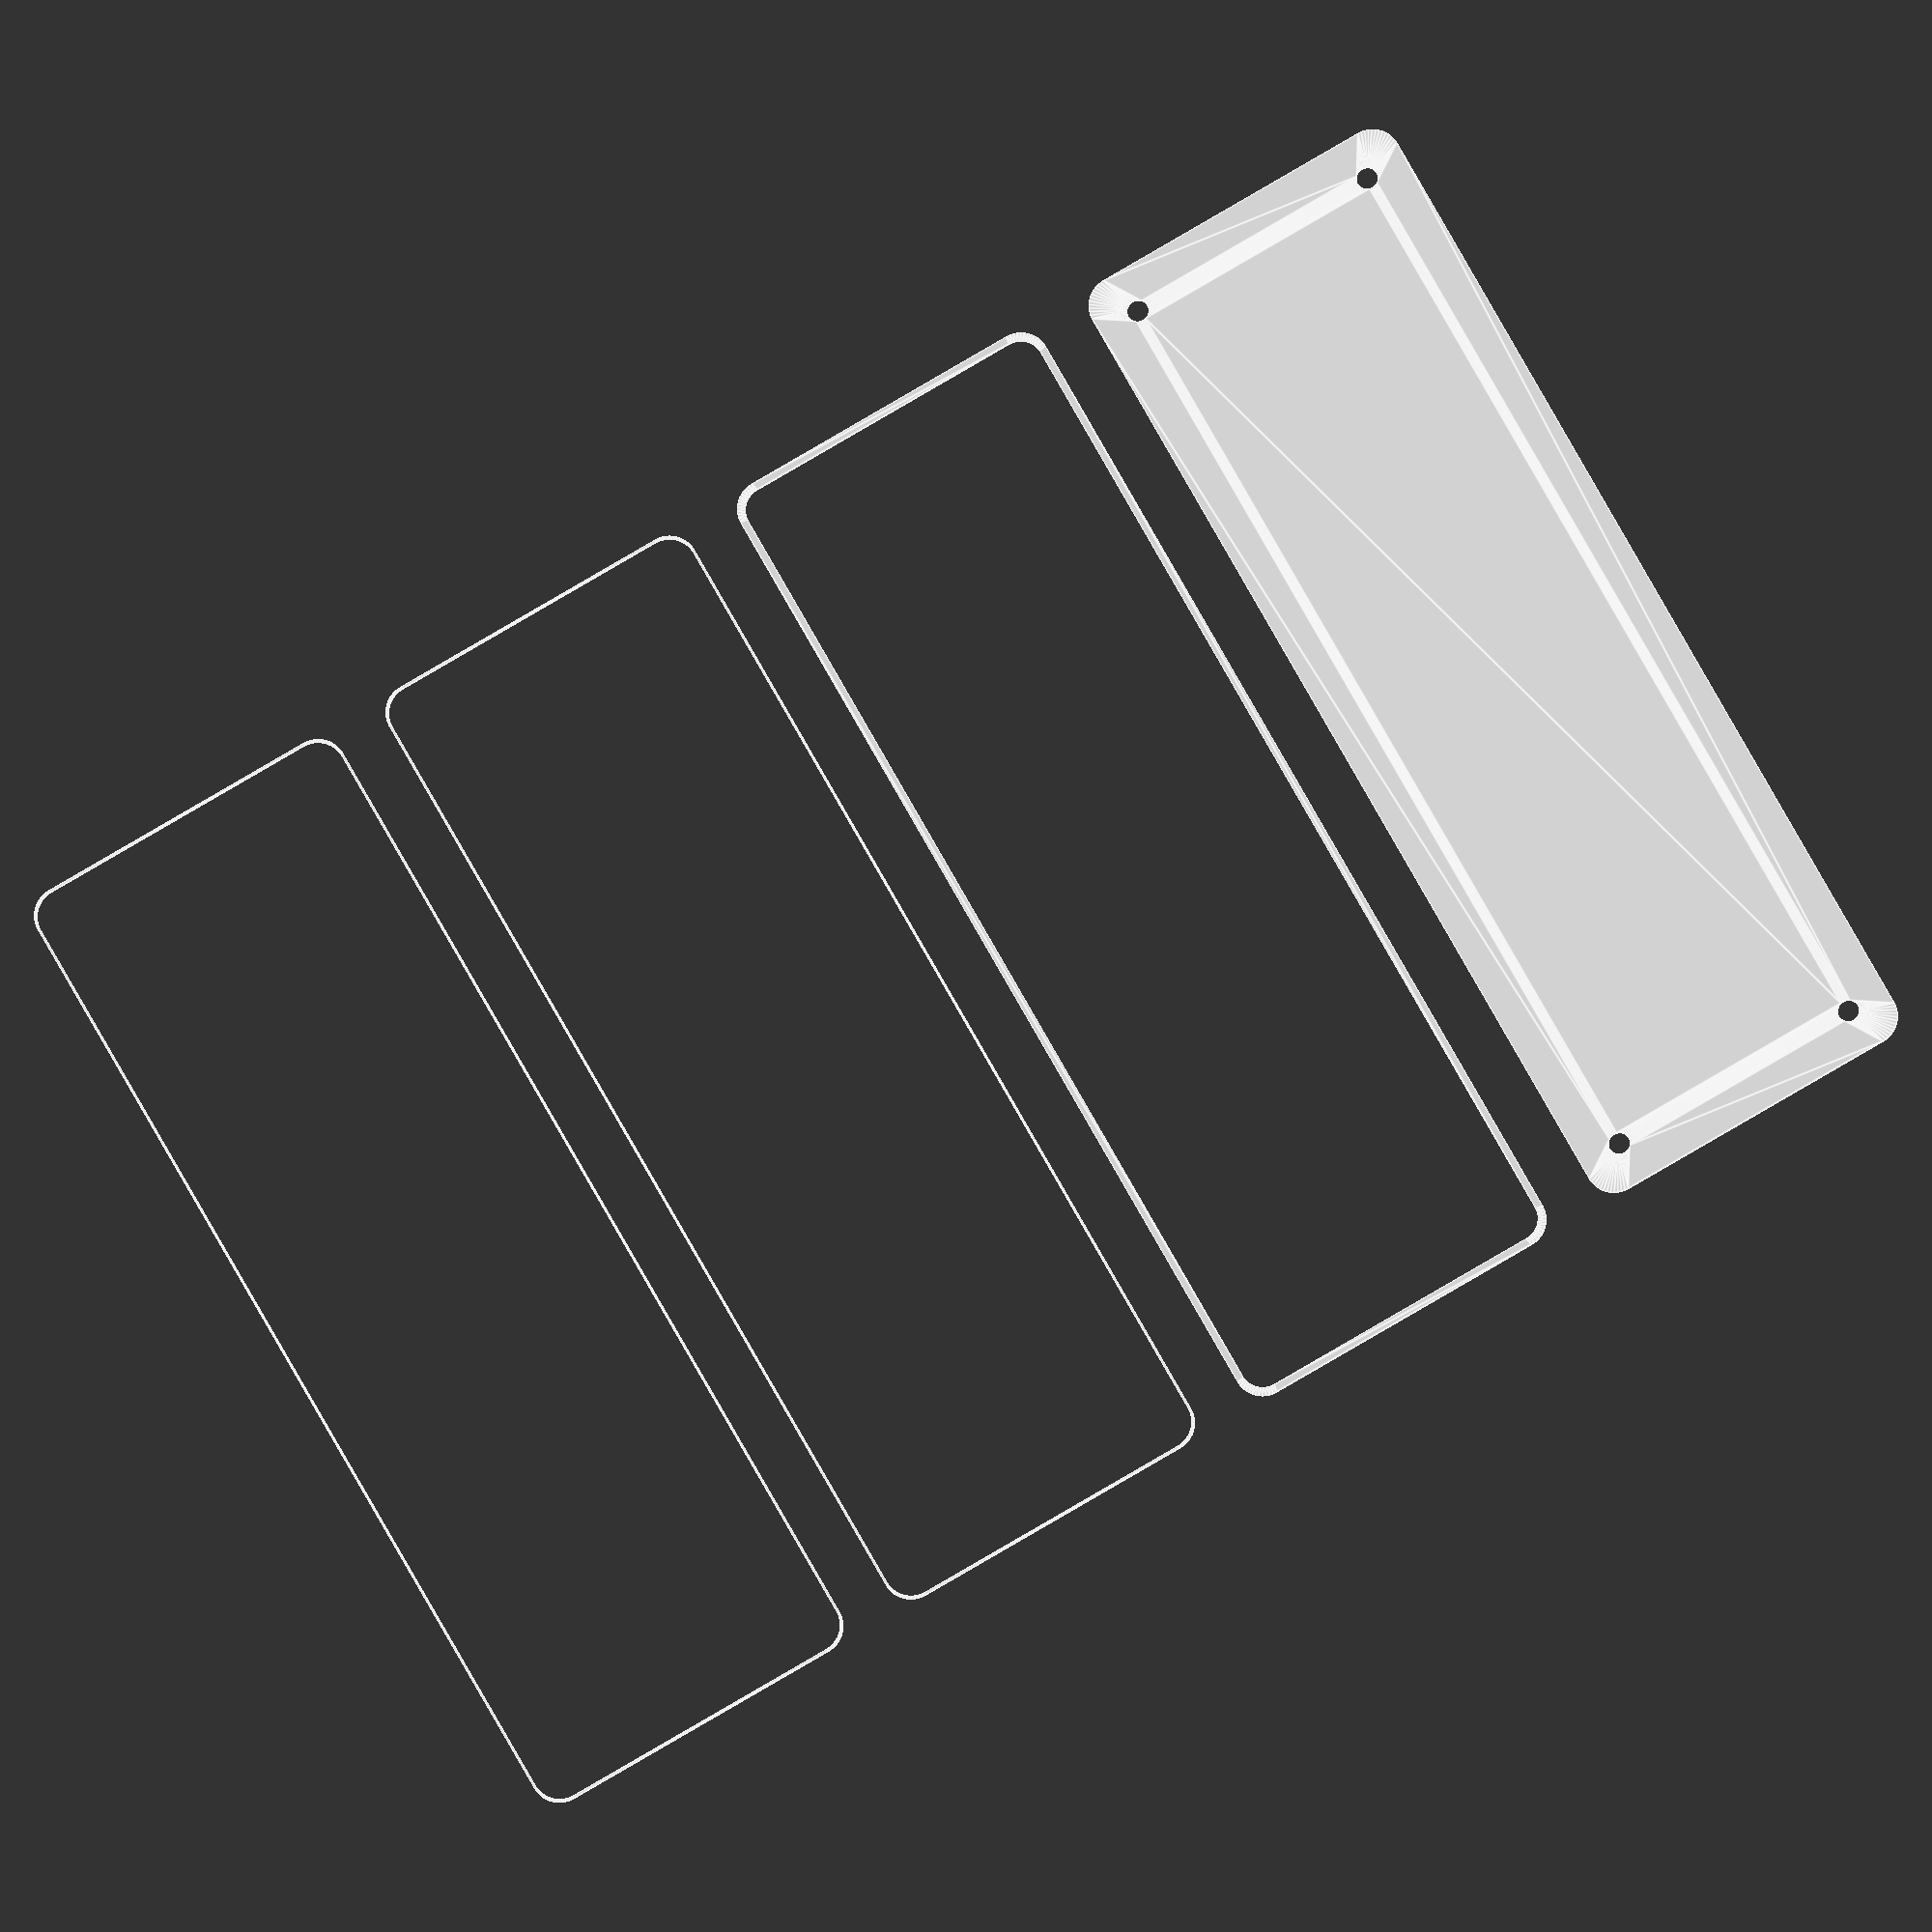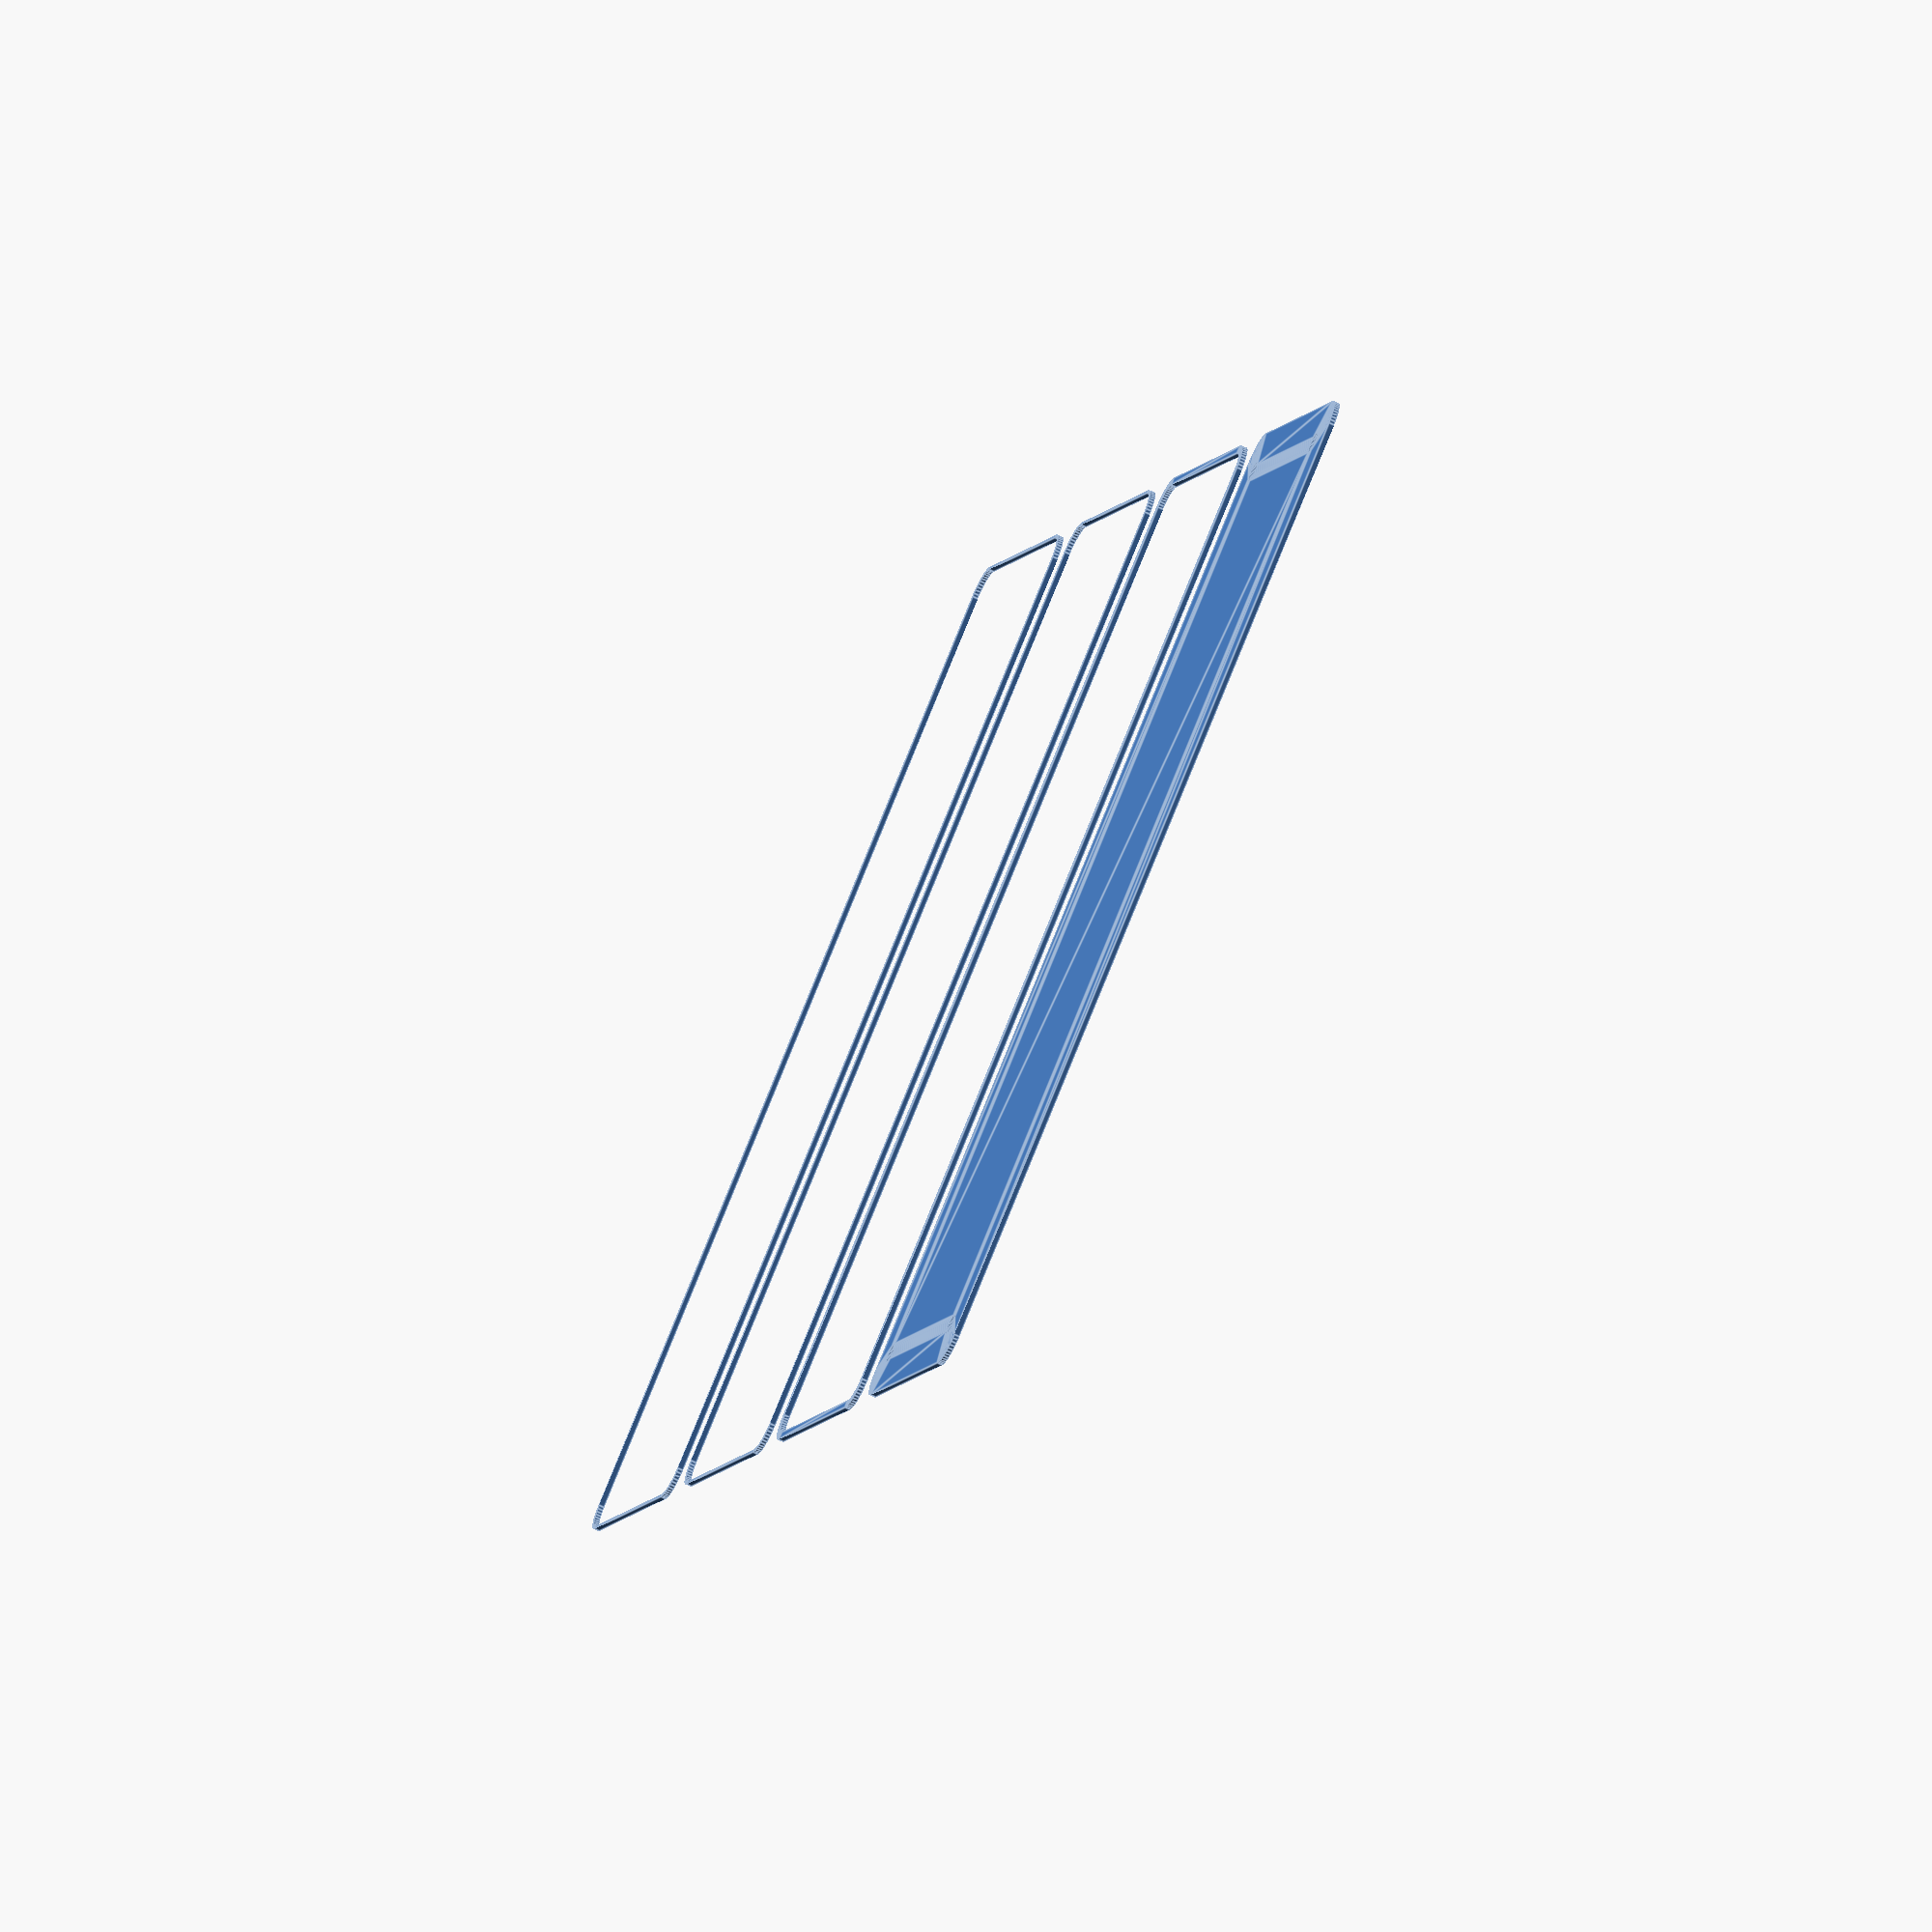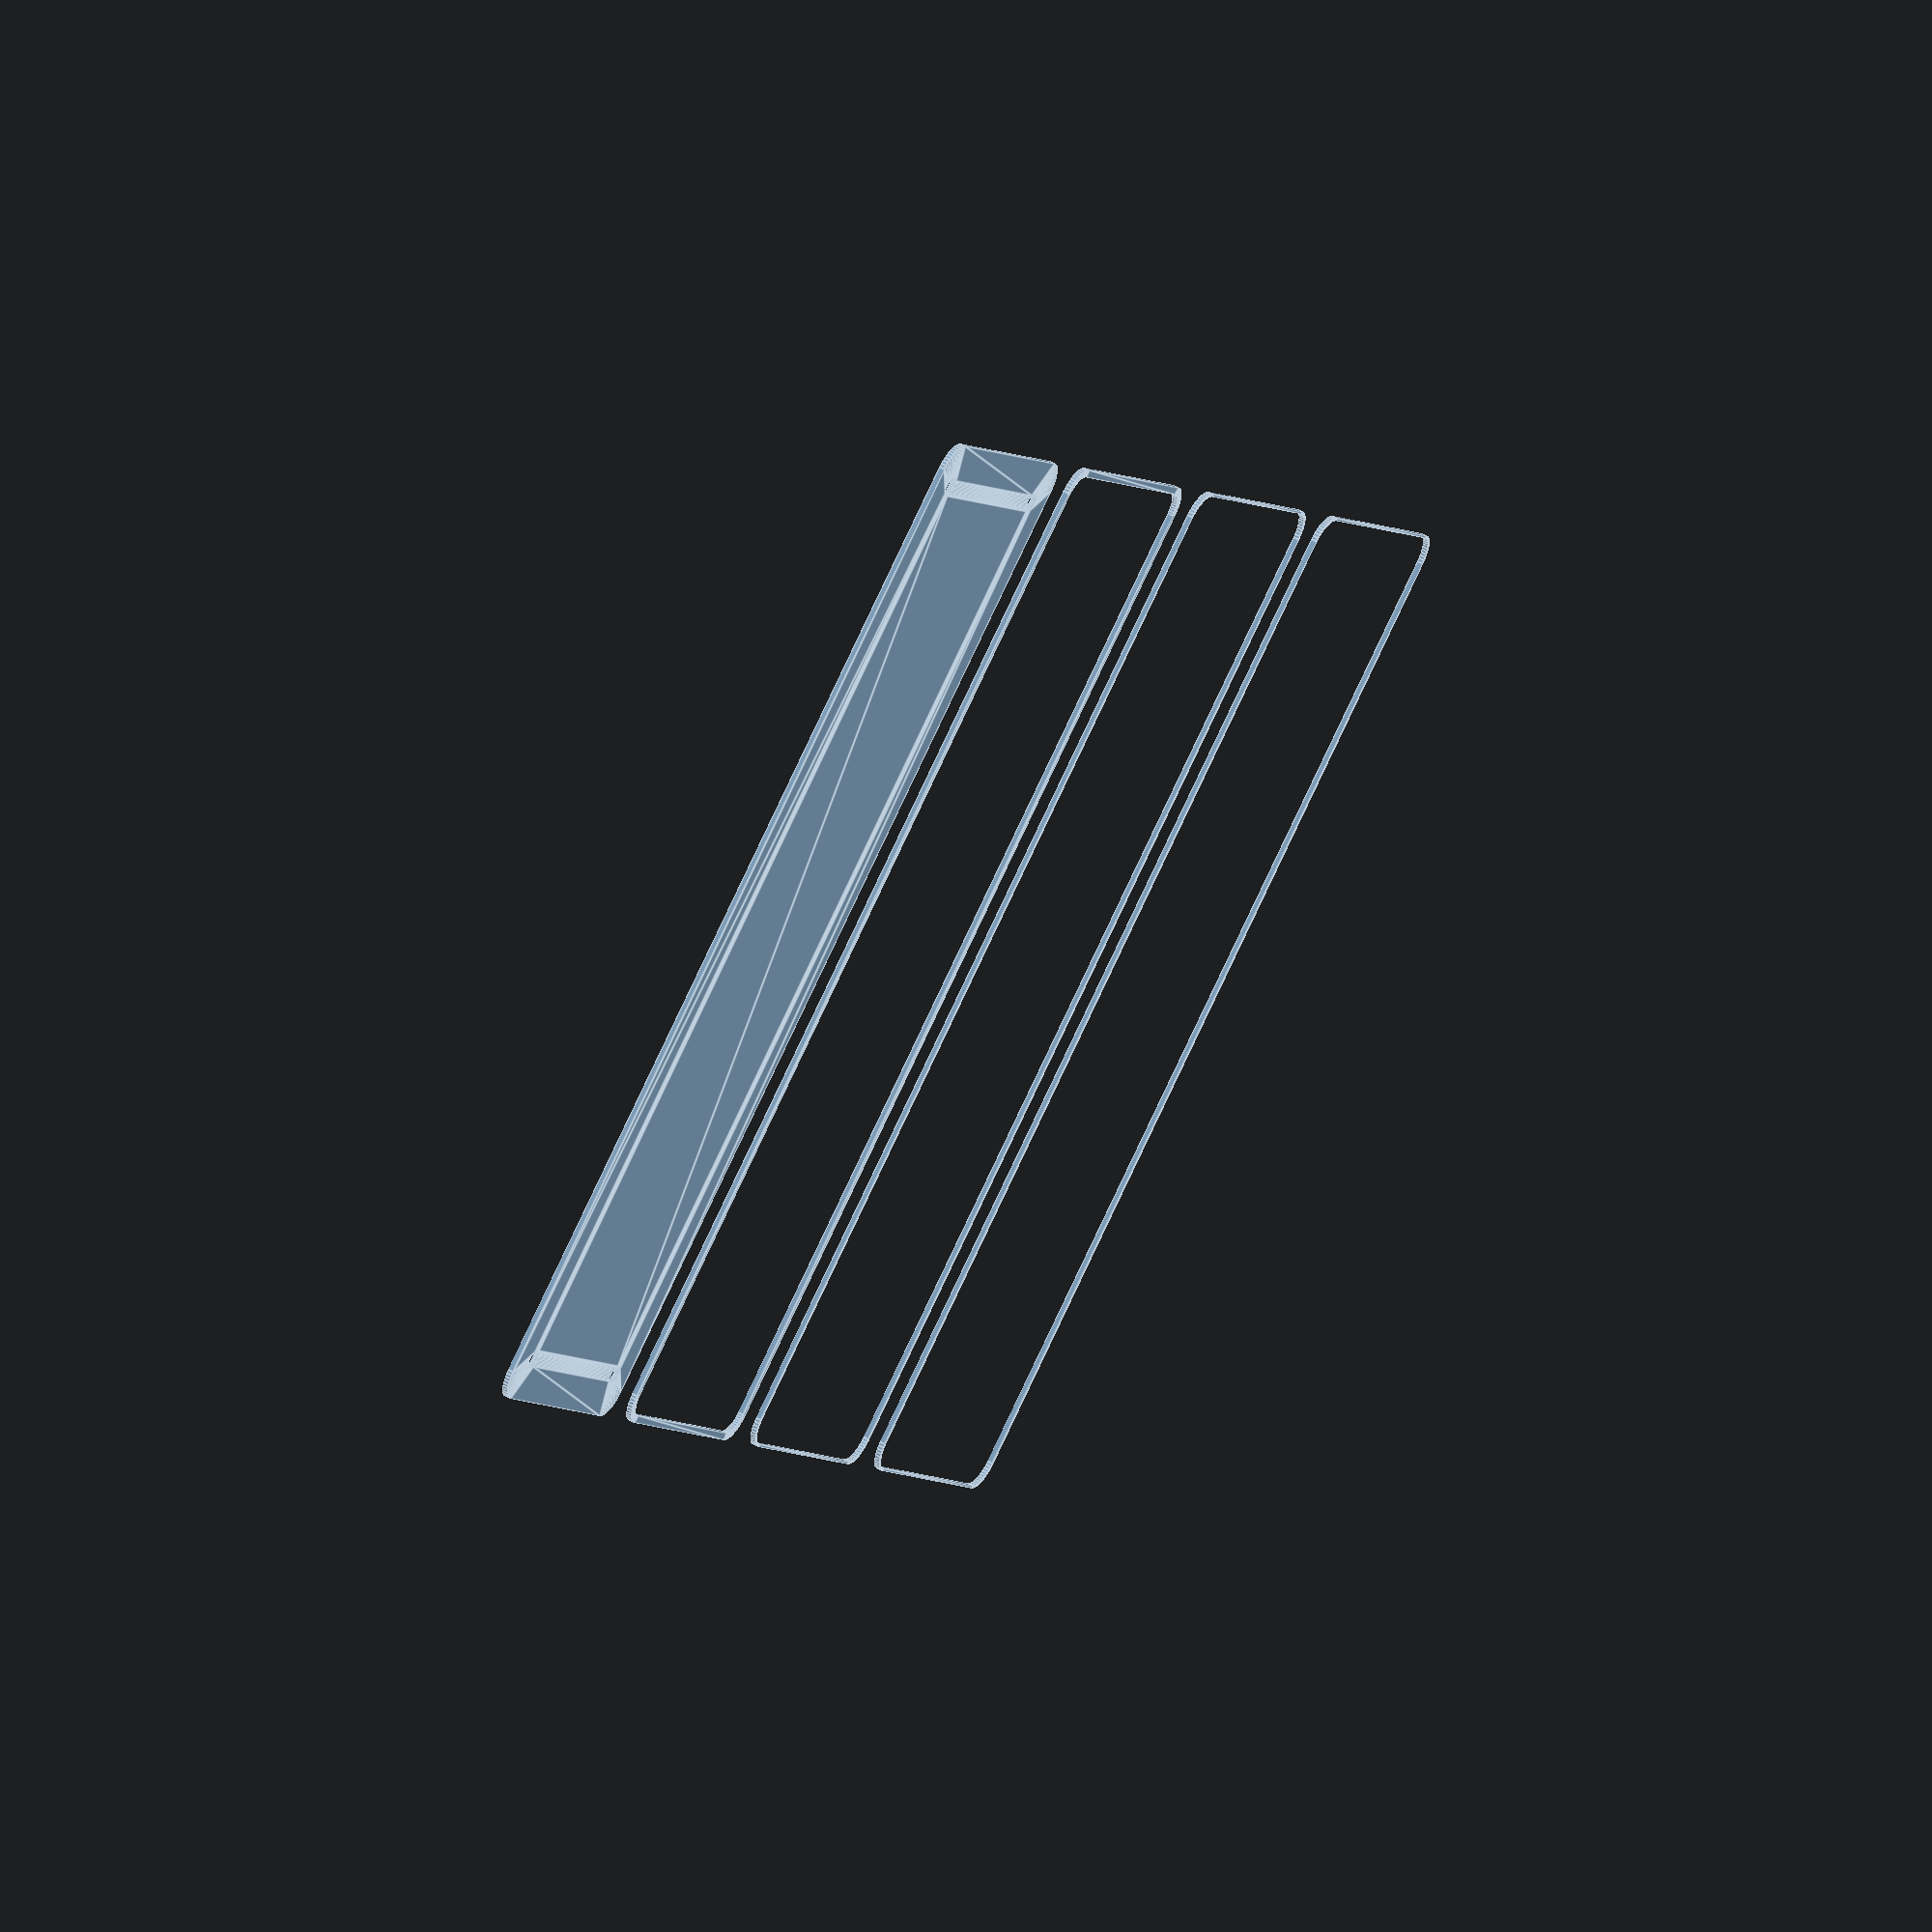
<openscad>
$fn = 50;


union() {
	translate(v = [0, 0, 0]) {
		projection() {
			intersection() {
				translate(v = [-500, -500, -9.0000000000]) {
					cube(size = [1000, 1000, 0.1000000000]);
				}
				difference() {
					union() {
						hull() {
							translate(v = [-85.0000000000, 25.0000000000, 0]) {
								cylinder(h = 21, r = 5);
							}
							translate(v = [85.0000000000, 25.0000000000, 0]) {
								cylinder(h = 21, r = 5);
							}
							translate(v = [-85.0000000000, -25.0000000000, 0]) {
								cylinder(h = 21, r = 5);
							}
							translate(v = [85.0000000000, -25.0000000000, 0]) {
								cylinder(h = 21, r = 5);
							}
						}
					}
					union() {
						translate(v = [-82.5000000000, -22.5000000000, 1]) {
							rotate(a = [0, 0, 0]) {
								difference() {
									union() {
										cylinder(h = 3, r = 2.9000000000);
										translate(v = [0, 0, -10.0000000000]) {
											cylinder(h = 10, r = 1.5000000000);
										}
										translate(v = [0, 0, -10.0000000000]) {
											cylinder(h = 10, r = 1.8000000000);
										}
										translate(v = [0, 0, -10.0000000000]) {
											cylinder(h = 10, r = 1.5000000000);
										}
									}
									union();
								}
							}
						}
						translate(v = [82.5000000000, -22.5000000000, 1]) {
							rotate(a = [0, 0, 0]) {
								difference() {
									union() {
										cylinder(h = 3, r = 2.9000000000);
										translate(v = [0, 0, -10.0000000000]) {
											cylinder(h = 10, r = 1.5000000000);
										}
										translate(v = [0, 0, -10.0000000000]) {
											cylinder(h = 10, r = 1.8000000000);
										}
										translate(v = [0, 0, -10.0000000000]) {
											cylinder(h = 10, r = 1.5000000000);
										}
									}
									union();
								}
							}
						}
						translate(v = [-82.5000000000, 22.5000000000, 1]) {
							rotate(a = [0, 0, 0]) {
								difference() {
									union() {
										cylinder(h = 3, r = 2.9000000000);
										translate(v = [0, 0, -10.0000000000]) {
											cylinder(h = 10, r = 1.5000000000);
										}
										translate(v = [0, 0, -10.0000000000]) {
											cylinder(h = 10, r = 1.8000000000);
										}
										translate(v = [0, 0, -10.0000000000]) {
											cylinder(h = 10, r = 1.5000000000);
										}
									}
									union();
								}
							}
						}
						translate(v = [82.5000000000, 22.5000000000, 1]) {
							rotate(a = [0, 0, 0]) {
								difference() {
									union() {
										cylinder(h = 3, r = 2.9000000000);
										translate(v = [0, 0, -10.0000000000]) {
											cylinder(h = 10, r = 1.5000000000);
										}
										translate(v = [0, 0, -10.0000000000]) {
											cylinder(h = 10, r = 1.8000000000);
										}
										translate(v = [0, 0, -10.0000000000]) {
											cylinder(h = 10, r = 1.5000000000);
										}
									}
									union();
								}
							}
						}
						translate(v = [0, 0, 1]) {
							hull() {
								union() {
									translate(v = [-84.7500000000, 24.7500000000, 4.7500000000]) {
										cylinder(h = 31.5000000000, r = 4.7500000000);
									}
									translate(v = [-84.7500000000, 24.7500000000, 4.7500000000]) {
										sphere(r = 4.7500000000);
									}
									translate(v = [-84.7500000000, 24.7500000000, 36.2500000000]) {
										sphere(r = 4.7500000000);
									}
								}
								union() {
									translate(v = [84.7500000000, 24.7500000000, 4.7500000000]) {
										cylinder(h = 31.5000000000, r = 4.7500000000);
									}
									translate(v = [84.7500000000, 24.7500000000, 4.7500000000]) {
										sphere(r = 4.7500000000);
									}
									translate(v = [84.7500000000, 24.7500000000, 36.2500000000]) {
										sphere(r = 4.7500000000);
									}
								}
								union() {
									translate(v = [-84.7500000000, -24.7500000000, 4.7500000000]) {
										cylinder(h = 31.5000000000, r = 4.7500000000);
									}
									translate(v = [-84.7500000000, -24.7500000000, 4.7500000000]) {
										sphere(r = 4.7500000000);
									}
									translate(v = [-84.7500000000, -24.7500000000, 36.2500000000]) {
										sphere(r = 4.7500000000);
									}
								}
								union() {
									translate(v = [84.7500000000, -24.7500000000, 4.7500000000]) {
										cylinder(h = 31.5000000000, r = 4.7500000000);
									}
									translate(v = [84.7500000000, -24.7500000000, 4.7500000000]) {
										sphere(r = 4.7500000000);
									}
									translate(v = [84.7500000000, -24.7500000000, 36.2500000000]) {
										sphere(r = 4.7500000000);
									}
								}
							}
						}
					}
				}
			}
		}
	}
	translate(v = [0, 69, 0]) {
		projection() {
			intersection() {
				translate(v = [-500, -500, -6.0000000000]) {
					cube(size = [1000, 1000, 0.1000000000]);
				}
				difference() {
					union() {
						hull() {
							translate(v = [-85.0000000000, 25.0000000000, 0]) {
								cylinder(h = 21, r = 5);
							}
							translate(v = [85.0000000000, 25.0000000000, 0]) {
								cylinder(h = 21, r = 5);
							}
							translate(v = [-85.0000000000, -25.0000000000, 0]) {
								cylinder(h = 21, r = 5);
							}
							translate(v = [85.0000000000, -25.0000000000, 0]) {
								cylinder(h = 21, r = 5);
							}
						}
					}
					union() {
						translate(v = [-82.5000000000, -22.5000000000, 1]) {
							rotate(a = [0, 0, 0]) {
								difference() {
									union() {
										cylinder(h = 3, r = 2.9000000000);
										translate(v = [0, 0, -10.0000000000]) {
											cylinder(h = 10, r = 1.5000000000);
										}
										translate(v = [0, 0, -10.0000000000]) {
											cylinder(h = 10, r = 1.8000000000);
										}
										translate(v = [0, 0, -10.0000000000]) {
											cylinder(h = 10, r = 1.5000000000);
										}
									}
									union();
								}
							}
						}
						translate(v = [82.5000000000, -22.5000000000, 1]) {
							rotate(a = [0, 0, 0]) {
								difference() {
									union() {
										cylinder(h = 3, r = 2.9000000000);
										translate(v = [0, 0, -10.0000000000]) {
											cylinder(h = 10, r = 1.5000000000);
										}
										translate(v = [0, 0, -10.0000000000]) {
											cylinder(h = 10, r = 1.8000000000);
										}
										translate(v = [0, 0, -10.0000000000]) {
											cylinder(h = 10, r = 1.5000000000);
										}
									}
									union();
								}
							}
						}
						translate(v = [-82.5000000000, 22.5000000000, 1]) {
							rotate(a = [0, 0, 0]) {
								difference() {
									union() {
										cylinder(h = 3, r = 2.9000000000);
										translate(v = [0, 0, -10.0000000000]) {
											cylinder(h = 10, r = 1.5000000000);
										}
										translate(v = [0, 0, -10.0000000000]) {
											cylinder(h = 10, r = 1.8000000000);
										}
										translate(v = [0, 0, -10.0000000000]) {
											cylinder(h = 10, r = 1.5000000000);
										}
									}
									union();
								}
							}
						}
						translate(v = [82.5000000000, 22.5000000000, 1]) {
							rotate(a = [0, 0, 0]) {
								difference() {
									union() {
										cylinder(h = 3, r = 2.9000000000);
										translate(v = [0, 0, -10.0000000000]) {
											cylinder(h = 10, r = 1.5000000000);
										}
										translate(v = [0, 0, -10.0000000000]) {
											cylinder(h = 10, r = 1.8000000000);
										}
										translate(v = [0, 0, -10.0000000000]) {
											cylinder(h = 10, r = 1.5000000000);
										}
									}
									union();
								}
							}
						}
						translate(v = [0, 0, 1]) {
							hull() {
								union() {
									translate(v = [-84.7500000000, 24.7500000000, 4.7500000000]) {
										cylinder(h = 31.5000000000, r = 4.7500000000);
									}
									translate(v = [-84.7500000000, 24.7500000000, 4.7500000000]) {
										sphere(r = 4.7500000000);
									}
									translate(v = [-84.7500000000, 24.7500000000, 36.2500000000]) {
										sphere(r = 4.7500000000);
									}
								}
								union() {
									translate(v = [84.7500000000, 24.7500000000, 4.7500000000]) {
										cylinder(h = 31.5000000000, r = 4.7500000000);
									}
									translate(v = [84.7500000000, 24.7500000000, 4.7500000000]) {
										sphere(r = 4.7500000000);
									}
									translate(v = [84.7500000000, 24.7500000000, 36.2500000000]) {
										sphere(r = 4.7500000000);
									}
								}
								union() {
									translate(v = [-84.7500000000, -24.7500000000, 4.7500000000]) {
										cylinder(h = 31.5000000000, r = 4.7500000000);
									}
									translate(v = [-84.7500000000, -24.7500000000, 4.7500000000]) {
										sphere(r = 4.7500000000);
									}
									translate(v = [-84.7500000000, -24.7500000000, 36.2500000000]) {
										sphere(r = 4.7500000000);
									}
								}
								union() {
									translate(v = [84.7500000000, -24.7500000000, 4.7500000000]) {
										cylinder(h = 31.5000000000, r = 4.7500000000);
									}
									translate(v = [84.7500000000, -24.7500000000, 4.7500000000]) {
										sphere(r = 4.7500000000);
									}
									translate(v = [84.7500000000, -24.7500000000, 36.2500000000]) {
										sphere(r = 4.7500000000);
									}
								}
							}
						}
					}
				}
			}
		}
	}
	translate(v = [0, 138, 0]) {
		projection() {
			intersection() {
				translate(v = [-500, -500, -3.0000000000]) {
					cube(size = [1000, 1000, 0.1000000000]);
				}
				difference() {
					union() {
						hull() {
							translate(v = [-85.0000000000, 25.0000000000, 0]) {
								cylinder(h = 21, r = 5);
							}
							translate(v = [85.0000000000, 25.0000000000, 0]) {
								cylinder(h = 21, r = 5);
							}
							translate(v = [-85.0000000000, -25.0000000000, 0]) {
								cylinder(h = 21, r = 5);
							}
							translate(v = [85.0000000000, -25.0000000000, 0]) {
								cylinder(h = 21, r = 5);
							}
						}
					}
					union() {
						translate(v = [-82.5000000000, -22.5000000000, 1]) {
							rotate(a = [0, 0, 0]) {
								difference() {
									union() {
										cylinder(h = 3, r = 2.9000000000);
										translate(v = [0, 0, -10.0000000000]) {
											cylinder(h = 10, r = 1.5000000000);
										}
										translate(v = [0, 0, -10.0000000000]) {
											cylinder(h = 10, r = 1.8000000000);
										}
										translate(v = [0, 0, -10.0000000000]) {
											cylinder(h = 10, r = 1.5000000000);
										}
									}
									union();
								}
							}
						}
						translate(v = [82.5000000000, -22.5000000000, 1]) {
							rotate(a = [0, 0, 0]) {
								difference() {
									union() {
										cylinder(h = 3, r = 2.9000000000);
										translate(v = [0, 0, -10.0000000000]) {
											cylinder(h = 10, r = 1.5000000000);
										}
										translate(v = [0, 0, -10.0000000000]) {
											cylinder(h = 10, r = 1.8000000000);
										}
										translate(v = [0, 0, -10.0000000000]) {
											cylinder(h = 10, r = 1.5000000000);
										}
									}
									union();
								}
							}
						}
						translate(v = [-82.5000000000, 22.5000000000, 1]) {
							rotate(a = [0, 0, 0]) {
								difference() {
									union() {
										cylinder(h = 3, r = 2.9000000000);
										translate(v = [0, 0, -10.0000000000]) {
											cylinder(h = 10, r = 1.5000000000);
										}
										translate(v = [0, 0, -10.0000000000]) {
											cylinder(h = 10, r = 1.8000000000);
										}
										translate(v = [0, 0, -10.0000000000]) {
											cylinder(h = 10, r = 1.5000000000);
										}
									}
									union();
								}
							}
						}
						translate(v = [82.5000000000, 22.5000000000, 1]) {
							rotate(a = [0, 0, 0]) {
								difference() {
									union() {
										cylinder(h = 3, r = 2.9000000000);
										translate(v = [0, 0, -10.0000000000]) {
											cylinder(h = 10, r = 1.5000000000);
										}
										translate(v = [0, 0, -10.0000000000]) {
											cylinder(h = 10, r = 1.8000000000);
										}
										translate(v = [0, 0, -10.0000000000]) {
											cylinder(h = 10, r = 1.5000000000);
										}
									}
									union();
								}
							}
						}
						translate(v = [0, 0, 1]) {
							hull() {
								union() {
									translate(v = [-84.7500000000, 24.7500000000, 4.7500000000]) {
										cylinder(h = 31.5000000000, r = 4.7500000000);
									}
									translate(v = [-84.7500000000, 24.7500000000, 4.7500000000]) {
										sphere(r = 4.7500000000);
									}
									translate(v = [-84.7500000000, 24.7500000000, 36.2500000000]) {
										sphere(r = 4.7500000000);
									}
								}
								union() {
									translate(v = [84.7500000000, 24.7500000000, 4.7500000000]) {
										cylinder(h = 31.5000000000, r = 4.7500000000);
									}
									translate(v = [84.7500000000, 24.7500000000, 4.7500000000]) {
										sphere(r = 4.7500000000);
									}
									translate(v = [84.7500000000, 24.7500000000, 36.2500000000]) {
										sphere(r = 4.7500000000);
									}
								}
								union() {
									translate(v = [-84.7500000000, -24.7500000000, 4.7500000000]) {
										cylinder(h = 31.5000000000, r = 4.7500000000);
									}
									translate(v = [-84.7500000000, -24.7500000000, 4.7500000000]) {
										sphere(r = 4.7500000000);
									}
									translate(v = [-84.7500000000, -24.7500000000, 36.2500000000]) {
										sphere(r = 4.7500000000);
									}
								}
								union() {
									translate(v = [84.7500000000, -24.7500000000, 4.7500000000]) {
										cylinder(h = 31.5000000000, r = 4.7500000000);
									}
									translate(v = [84.7500000000, -24.7500000000, 4.7500000000]) {
										sphere(r = 4.7500000000);
									}
									translate(v = [84.7500000000, -24.7500000000, 36.2500000000]) {
										sphere(r = 4.7500000000);
									}
								}
							}
						}
					}
				}
			}
		}
	}
	translate(v = [0, 207, 0]) {
		projection() {
			intersection() {
				translate(v = [-500, -500, 0.0000000000]) {
					cube(size = [1000, 1000, 0.1000000000]);
				}
				difference() {
					union() {
						hull() {
							translate(v = [-85.0000000000, 25.0000000000, 0]) {
								cylinder(h = 21, r = 5);
							}
							translate(v = [85.0000000000, 25.0000000000, 0]) {
								cylinder(h = 21, r = 5);
							}
							translate(v = [-85.0000000000, -25.0000000000, 0]) {
								cylinder(h = 21, r = 5);
							}
							translate(v = [85.0000000000, -25.0000000000, 0]) {
								cylinder(h = 21, r = 5);
							}
						}
					}
					union() {
						translate(v = [-82.5000000000, -22.5000000000, 1]) {
							rotate(a = [0, 0, 0]) {
								difference() {
									union() {
										cylinder(h = 3, r = 2.9000000000);
										translate(v = [0, 0, -10.0000000000]) {
											cylinder(h = 10, r = 1.5000000000);
										}
										translate(v = [0, 0, -10.0000000000]) {
											cylinder(h = 10, r = 1.8000000000);
										}
										translate(v = [0, 0, -10.0000000000]) {
											cylinder(h = 10, r = 1.5000000000);
										}
									}
									union();
								}
							}
						}
						translate(v = [82.5000000000, -22.5000000000, 1]) {
							rotate(a = [0, 0, 0]) {
								difference() {
									union() {
										cylinder(h = 3, r = 2.9000000000);
										translate(v = [0, 0, -10.0000000000]) {
											cylinder(h = 10, r = 1.5000000000);
										}
										translate(v = [0, 0, -10.0000000000]) {
											cylinder(h = 10, r = 1.8000000000);
										}
										translate(v = [0, 0, -10.0000000000]) {
											cylinder(h = 10, r = 1.5000000000);
										}
									}
									union();
								}
							}
						}
						translate(v = [-82.5000000000, 22.5000000000, 1]) {
							rotate(a = [0, 0, 0]) {
								difference() {
									union() {
										cylinder(h = 3, r = 2.9000000000);
										translate(v = [0, 0, -10.0000000000]) {
											cylinder(h = 10, r = 1.5000000000);
										}
										translate(v = [0, 0, -10.0000000000]) {
											cylinder(h = 10, r = 1.8000000000);
										}
										translate(v = [0, 0, -10.0000000000]) {
											cylinder(h = 10, r = 1.5000000000);
										}
									}
									union();
								}
							}
						}
						translate(v = [82.5000000000, 22.5000000000, 1]) {
							rotate(a = [0, 0, 0]) {
								difference() {
									union() {
										cylinder(h = 3, r = 2.9000000000);
										translate(v = [0, 0, -10.0000000000]) {
											cylinder(h = 10, r = 1.5000000000);
										}
										translate(v = [0, 0, -10.0000000000]) {
											cylinder(h = 10, r = 1.8000000000);
										}
										translate(v = [0, 0, -10.0000000000]) {
											cylinder(h = 10, r = 1.5000000000);
										}
									}
									union();
								}
							}
						}
						translate(v = [0, 0, 1]) {
							hull() {
								union() {
									translate(v = [-84.7500000000, 24.7500000000, 4.7500000000]) {
										cylinder(h = 31.5000000000, r = 4.7500000000);
									}
									translate(v = [-84.7500000000, 24.7500000000, 4.7500000000]) {
										sphere(r = 4.7500000000);
									}
									translate(v = [-84.7500000000, 24.7500000000, 36.2500000000]) {
										sphere(r = 4.7500000000);
									}
								}
								union() {
									translate(v = [84.7500000000, 24.7500000000, 4.7500000000]) {
										cylinder(h = 31.5000000000, r = 4.7500000000);
									}
									translate(v = [84.7500000000, 24.7500000000, 4.7500000000]) {
										sphere(r = 4.7500000000);
									}
									translate(v = [84.7500000000, 24.7500000000, 36.2500000000]) {
										sphere(r = 4.7500000000);
									}
								}
								union() {
									translate(v = [-84.7500000000, -24.7500000000, 4.7500000000]) {
										cylinder(h = 31.5000000000, r = 4.7500000000);
									}
									translate(v = [-84.7500000000, -24.7500000000, 4.7500000000]) {
										sphere(r = 4.7500000000);
									}
									translate(v = [-84.7500000000, -24.7500000000, 36.2500000000]) {
										sphere(r = 4.7500000000);
									}
								}
								union() {
									translate(v = [84.7500000000, -24.7500000000, 4.7500000000]) {
										cylinder(h = 31.5000000000, r = 4.7500000000);
									}
									translate(v = [84.7500000000, -24.7500000000, 4.7500000000]) {
										sphere(r = 4.7500000000);
									}
									translate(v = [84.7500000000, -24.7500000000, 36.2500000000]) {
										sphere(r = 4.7500000000);
									}
								}
							}
						}
					}
				}
			}
		}
	}
	translate(v = [0, 276, 0]) {
		projection() {
			intersection() {
				translate(v = [-500, -500, 3.0000000000]) {
					cube(size = [1000, 1000, 0.1000000000]);
				}
				difference() {
					union() {
						hull() {
							translate(v = [-85.0000000000, 25.0000000000, 0]) {
								cylinder(h = 21, r = 5);
							}
							translate(v = [85.0000000000, 25.0000000000, 0]) {
								cylinder(h = 21, r = 5);
							}
							translate(v = [-85.0000000000, -25.0000000000, 0]) {
								cylinder(h = 21, r = 5);
							}
							translate(v = [85.0000000000, -25.0000000000, 0]) {
								cylinder(h = 21, r = 5);
							}
						}
					}
					union() {
						translate(v = [-82.5000000000, -22.5000000000, 1]) {
							rotate(a = [0, 0, 0]) {
								difference() {
									union() {
										cylinder(h = 3, r = 2.9000000000);
										translate(v = [0, 0, -10.0000000000]) {
											cylinder(h = 10, r = 1.5000000000);
										}
										translate(v = [0, 0, -10.0000000000]) {
											cylinder(h = 10, r = 1.8000000000);
										}
										translate(v = [0, 0, -10.0000000000]) {
											cylinder(h = 10, r = 1.5000000000);
										}
									}
									union();
								}
							}
						}
						translate(v = [82.5000000000, -22.5000000000, 1]) {
							rotate(a = [0, 0, 0]) {
								difference() {
									union() {
										cylinder(h = 3, r = 2.9000000000);
										translate(v = [0, 0, -10.0000000000]) {
											cylinder(h = 10, r = 1.5000000000);
										}
										translate(v = [0, 0, -10.0000000000]) {
											cylinder(h = 10, r = 1.8000000000);
										}
										translate(v = [0, 0, -10.0000000000]) {
											cylinder(h = 10, r = 1.5000000000);
										}
									}
									union();
								}
							}
						}
						translate(v = [-82.5000000000, 22.5000000000, 1]) {
							rotate(a = [0, 0, 0]) {
								difference() {
									union() {
										cylinder(h = 3, r = 2.9000000000);
										translate(v = [0, 0, -10.0000000000]) {
											cylinder(h = 10, r = 1.5000000000);
										}
										translate(v = [0, 0, -10.0000000000]) {
											cylinder(h = 10, r = 1.8000000000);
										}
										translate(v = [0, 0, -10.0000000000]) {
											cylinder(h = 10, r = 1.5000000000);
										}
									}
									union();
								}
							}
						}
						translate(v = [82.5000000000, 22.5000000000, 1]) {
							rotate(a = [0, 0, 0]) {
								difference() {
									union() {
										cylinder(h = 3, r = 2.9000000000);
										translate(v = [0, 0, -10.0000000000]) {
											cylinder(h = 10, r = 1.5000000000);
										}
										translate(v = [0, 0, -10.0000000000]) {
											cylinder(h = 10, r = 1.8000000000);
										}
										translate(v = [0, 0, -10.0000000000]) {
											cylinder(h = 10, r = 1.5000000000);
										}
									}
									union();
								}
							}
						}
						translate(v = [0, 0, 1]) {
							hull() {
								union() {
									translate(v = [-84.7500000000, 24.7500000000, 4.7500000000]) {
										cylinder(h = 31.5000000000, r = 4.7500000000);
									}
									translate(v = [-84.7500000000, 24.7500000000, 4.7500000000]) {
										sphere(r = 4.7500000000);
									}
									translate(v = [-84.7500000000, 24.7500000000, 36.2500000000]) {
										sphere(r = 4.7500000000);
									}
								}
								union() {
									translate(v = [84.7500000000, 24.7500000000, 4.7500000000]) {
										cylinder(h = 31.5000000000, r = 4.7500000000);
									}
									translate(v = [84.7500000000, 24.7500000000, 4.7500000000]) {
										sphere(r = 4.7500000000);
									}
									translate(v = [84.7500000000, 24.7500000000, 36.2500000000]) {
										sphere(r = 4.7500000000);
									}
								}
								union() {
									translate(v = [-84.7500000000, -24.7500000000, 4.7500000000]) {
										cylinder(h = 31.5000000000, r = 4.7500000000);
									}
									translate(v = [-84.7500000000, -24.7500000000, 4.7500000000]) {
										sphere(r = 4.7500000000);
									}
									translate(v = [-84.7500000000, -24.7500000000, 36.2500000000]) {
										sphere(r = 4.7500000000);
									}
								}
								union() {
									translate(v = [84.7500000000, -24.7500000000, 4.7500000000]) {
										cylinder(h = 31.5000000000, r = 4.7500000000);
									}
									translate(v = [84.7500000000, -24.7500000000, 4.7500000000]) {
										sphere(r = 4.7500000000);
									}
									translate(v = [84.7500000000, -24.7500000000, 36.2500000000]) {
										sphere(r = 4.7500000000);
									}
								}
							}
						}
					}
				}
			}
		}
	}
	translate(v = [0, 345, 0]) {
		projection() {
			intersection() {
				translate(v = [-500, -500, 6.0000000000]) {
					cube(size = [1000, 1000, 0.1000000000]);
				}
				difference() {
					union() {
						hull() {
							translate(v = [-85.0000000000, 25.0000000000, 0]) {
								cylinder(h = 21, r = 5);
							}
							translate(v = [85.0000000000, 25.0000000000, 0]) {
								cylinder(h = 21, r = 5);
							}
							translate(v = [-85.0000000000, -25.0000000000, 0]) {
								cylinder(h = 21, r = 5);
							}
							translate(v = [85.0000000000, -25.0000000000, 0]) {
								cylinder(h = 21, r = 5);
							}
						}
					}
					union() {
						translate(v = [-82.5000000000, -22.5000000000, 1]) {
							rotate(a = [0, 0, 0]) {
								difference() {
									union() {
										cylinder(h = 3, r = 2.9000000000);
										translate(v = [0, 0, -10.0000000000]) {
											cylinder(h = 10, r = 1.5000000000);
										}
										translate(v = [0, 0, -10.0000000000]) {
											cylinder(h = 10, r = 1.8000000000);
										}
										translate(v = [0, 0, -10.0000000000]) {
											cylinder(h = 10, r = 1.5000000000);
										}
									}
									union();
								}
							}
						}
						translate(v = [82.5000000000, -22.5000000000, 1]) {
							rotate(a = [0, 0, 0]) {
								difference() {
									union() {
										cylinder(h = 3, r = 2.9000000000);
										translate(v = [0, 0, -10.0000000000]) {
											cylinder(h = 10, r = 1.5000000000);
										}
										translate(v = [0, 0, -10.0000000000]) {
											cylinder(h = 10, r = 1.8000000000);
										}
										translate(v = [0, 0, -10.0000000000]) {
											cylinder(h = 10, r = 1.5000000000);
										}
									}
									union();
								}
							}
						}
						translate(v = [-82.5000000000, 22.5000000000, 1]) {
							rotate(a = [0, 0, 0]) {
								difference() {
									union() {
										cylinder(h = 3, r = 2.9000000000);
										translate(v = [0, 0, -10.0000000000]) {
											cylinder(h = 10, r = 1.5000000000);
										}
										translate(v = [0, 0, -10.0000000000]) {
											cylinder(h = 10, r = 1.8000000000);
										}
										translate(v = [0, 0, -10.0000000000]) {
											cylinder(h = 10, r = 1.5000000000);
										}
									}
									union();
								}
							}
						}
						translate(v = [82.5000000000, 22.5000000000, 1]) {
							rotate(a = [0, 0, 0]) {
								difference() {
									union() {
										cylinder(h = 3, r = 2.9000000000);
										translate(v = [0, 0, -10.0000000000]) {
											cylinder(h = 10, r = 1.5000000000);
										}
										translate(v = [0, 0, -10.0000000000]) {
											cylinder(h = 10, r = 1.8000000000);
										}
										translate(v = [0, 0, -10.0000000000]) {
											cylinder(h = 10, r = 1.5000000000);
										}
									}
									union();
								}
							}
						}
						translate(v = [0, 0, 1]) {
							hull() {
								union() {
									translate(v = [-84.7500000000, 24.7500000000, 4.7500000000]) {
										cylinder(h = 31.5000000000, r = 4.7500000000);
									}
									translate(v = [-84.7500000000, 24.7500000000, 4.7500000000]) {
										sphere(r = 4.7500000000);
									}
									translate(v = [-84.7500000000, 24.7500000000, 36.2500000000]) {
										sphere(r = 4.7500000000);
									}
								}
								union() {
									translate(v = [84.7500000000, 24.7500000000, 4.7500000000]) {
										cylinder(h = 31.5000000000, r = 4.7500000000);
									}
									translate(v = [84.7500000000, 24.7500000000, 4.7500000000]) {
										sphere(r = 4.7500000000);
									}
									translate(v = [84.7500000000, 24.7500000000, 36.2500000000]) {
										sphere(r = 4.7500000000);
									}
								}
								union() {
									translate(v = [-84.7500000000, -24.7500000000, 4.7500000000]) {
										cylinder(h = 31.5000000000, r = 4.7500000000);
									}
									translate(v = [-84.7500000000, -24.7500000000, 4.7500000000]) {
										sphere(r = 4.7500000000);
									}
									translate(v = [-84.7500000000, -24.7500000000, 36.2500000000]) {
										sphere(r = 4.7500000000);
									}
								}
								union() {
									translate(v = [84.7500000000, -24.7500000000, 4.7500000000]) {
										cylinder(h = 31.5000000000, r = 4.7500000000);
									}
									translate(v = [84.7500000000, -24.7500000000, 4.7500000000]) {
										sphere(r = 4.7500000000);
									}
									translate(v = [84.7500000000, -24.7500000000, 36.2500000000]) {
										sphere(r = 4.7500000000);
									}
								}
							}
						}
					}
				}
			}
		}
	}
	translate(v = [0, 414, 0]) {
		projection() {
			intersection() {
				translate(v = [-500, -500, 9.0000000000]) {
					cube(size = [1000, 1000, 0.1000000000]);
				}
				difference() {
					union() {
						hull() {
							translate(v = [-85.0000000000, 25.0000000000, 0]) {
								cylinder(h = 21, r = 5);
							}
							translate(v = [85.0000000000, 25.0000000000, 0]) {
								cylinder(h = 21, r = 5);
							}
							translate(v = [-85.0000000000, -25.0000000000, 0]) {
								cylinder(h = 21, r = 5);
							}
							translate(v = [85.0000000000, -25.0000000000, 0]) {
								cylinder(h = 21, r = 5);
							}
						}
					}
					union() {
						translate(v = [-82.5000000000, -22.5000000000, 1]) {
							rotate(a = [0, 0, 0]) {
								difference() {
									union() {
										cylinder(h = 3, r = 2.9000000000);
										translate(v = [0, 0, -10.0000000000]) {
											cylinder(h = 10, r = 1.5000000000);
										}
										translate(v = [0, 0, -10.0000000000]) {
											cylinder(h = 10, r = 1.8000000000);
										}
										translate(v = [0, 0, -10.0000000000]) {
											cylinder(h = 10, r = 1.5000000000);
										}
									}
									union();
								}
							}
						}
						translate(v = [82.5000000000, -22.5000000000, 1]) {
							rotate(a = [0, 0, 0]) {
								difference() {
									union() {
										cylinder(h = 3, r = 2.9000000000);
										translate(v = [0, 0, -10.0000000000]) {
											cylinder(h = 10, r = 1.5000000000);
										}
										translate(v = [0, 0, -10.0000000000]) {
											cylinder(h = 10, r = 1.8000000000);
										}
										translate(v = [0, 0, -10.0000000000]) {
											cylinder(h = 10, r = 1.5000000000);
										}
									}
									union();
								}
							}
						}
						translate(v = [-82.5000000000, 22.5000000000, 1]) {
							rotate(a = [0, 0, 0]) {
								difference() {
									union() {
										cylinder(h = 3, r = 2.9000000000);
										translate(v = [0, 0, -10.0000000000]) {
											cylinder(h = 10, r = 1.5000000000);
										}
										translate(v = [0, 0, -10.0000000000]) {
											cylinder(h = 10, r = 1.8000000000);
										}
										translate(v = [0, 0, -10.0000000000]) {
											cylinder(h = 10, r = 1.5000000000);
										}
									}
									union();
								}
							}
						}
						translate(v = [82.5000000000, 22.5000000000, 1]) {
							rotate(a = [0, 0, 0]) {
								difference() {
									union() {
										cylinder(h = 3, r = 2.9000000000);
										translate(v = [0, 0, -10.0000000000]) {
											cylinder(h = 10, r = 1.5000000000);
										}
										translate(v = [0, 0, -10.0000000000]) {
											cylinder(h = 10, r = 1.8000000000);
										}
										translate(v = [0, 0, -10.0000000000]) {
											cylinder(h = 10, r = 1.5000000000);
										}
									}
									union();
								}
							}
						}
						translate(v = [0, 0, 1]) {
							hull() {
								union() {
									translate(v = [-84.7500000000, 24.7500000000, 4.7500000000]) {
										cylinder(h = 31.5000000000, r = 4.7500000000);
									}
									translate(v = [-84.7500000000, 24.7500000000, 4.7500000000]) {
										sphere(r = 4.7500000000);
									}
									translate(v = [-84.7500000000, 24.7500000000, 36.2500000000]) {
										sphere(r = 4.7500000000);
									}
								}
								union() {
									translate(v = [84.7500000000, 24.7500000000, 4.7500000000]) {
										cylinder(h = 31.5000000000, r = 4.7500000000);
									}
									translate(v = [84.7500000000, 24.7500000000, 4.7500000000]) {
										sphere(r = 4.7500000000);
									}
									translate(v = [84.7500000000, 24.7500000000, 36.2500000000]) {
										sphere(r = 4.7500000000);
									}
								}
								union() {
									translate(v = [-84.7500000000, -24.7500000000, 4.7500000000]) {
										cylinder(h = 31.5000000000, r = 4.7500000000);
									}
									translate(v = [-84.7500000000, -24.7500000000, 4.7500000000]) {
										sphere(r = 4.7500000000);
									}
									translate(v = [-84.7500000000, -24.7500000000, 36.2500000000]) {
										sphere(r = 4.7500000000);
									}
								}
								union() {
									translate(v = [84.7500000000, -24.7500000000, 4.7500000000]) {
										cylinder(h = 31.5000000000, r = 4.7500000000);
									}
									translate(v = [84.7500000000, -24.7500000000, 4.7500000000]) {
										sphere(r = 4.7500000000);
									}
									translate(v = [84.7500000000, -24.7500000000, 36.2500000000]) {
										sphere(r = 4.7500000000);
									}
								}
							}
						}
					}
				}
			}
		}
	}
}
</openscad>
<views>
elev=186.9 azim=299.8 roll=356.0 proj=o view=edges
elev=67.8 azim=328.7 roll=64.1 proj=o view=edges
elev=304.7 azim=215.4 roll=121.8 proj=o view=edges
</views>
